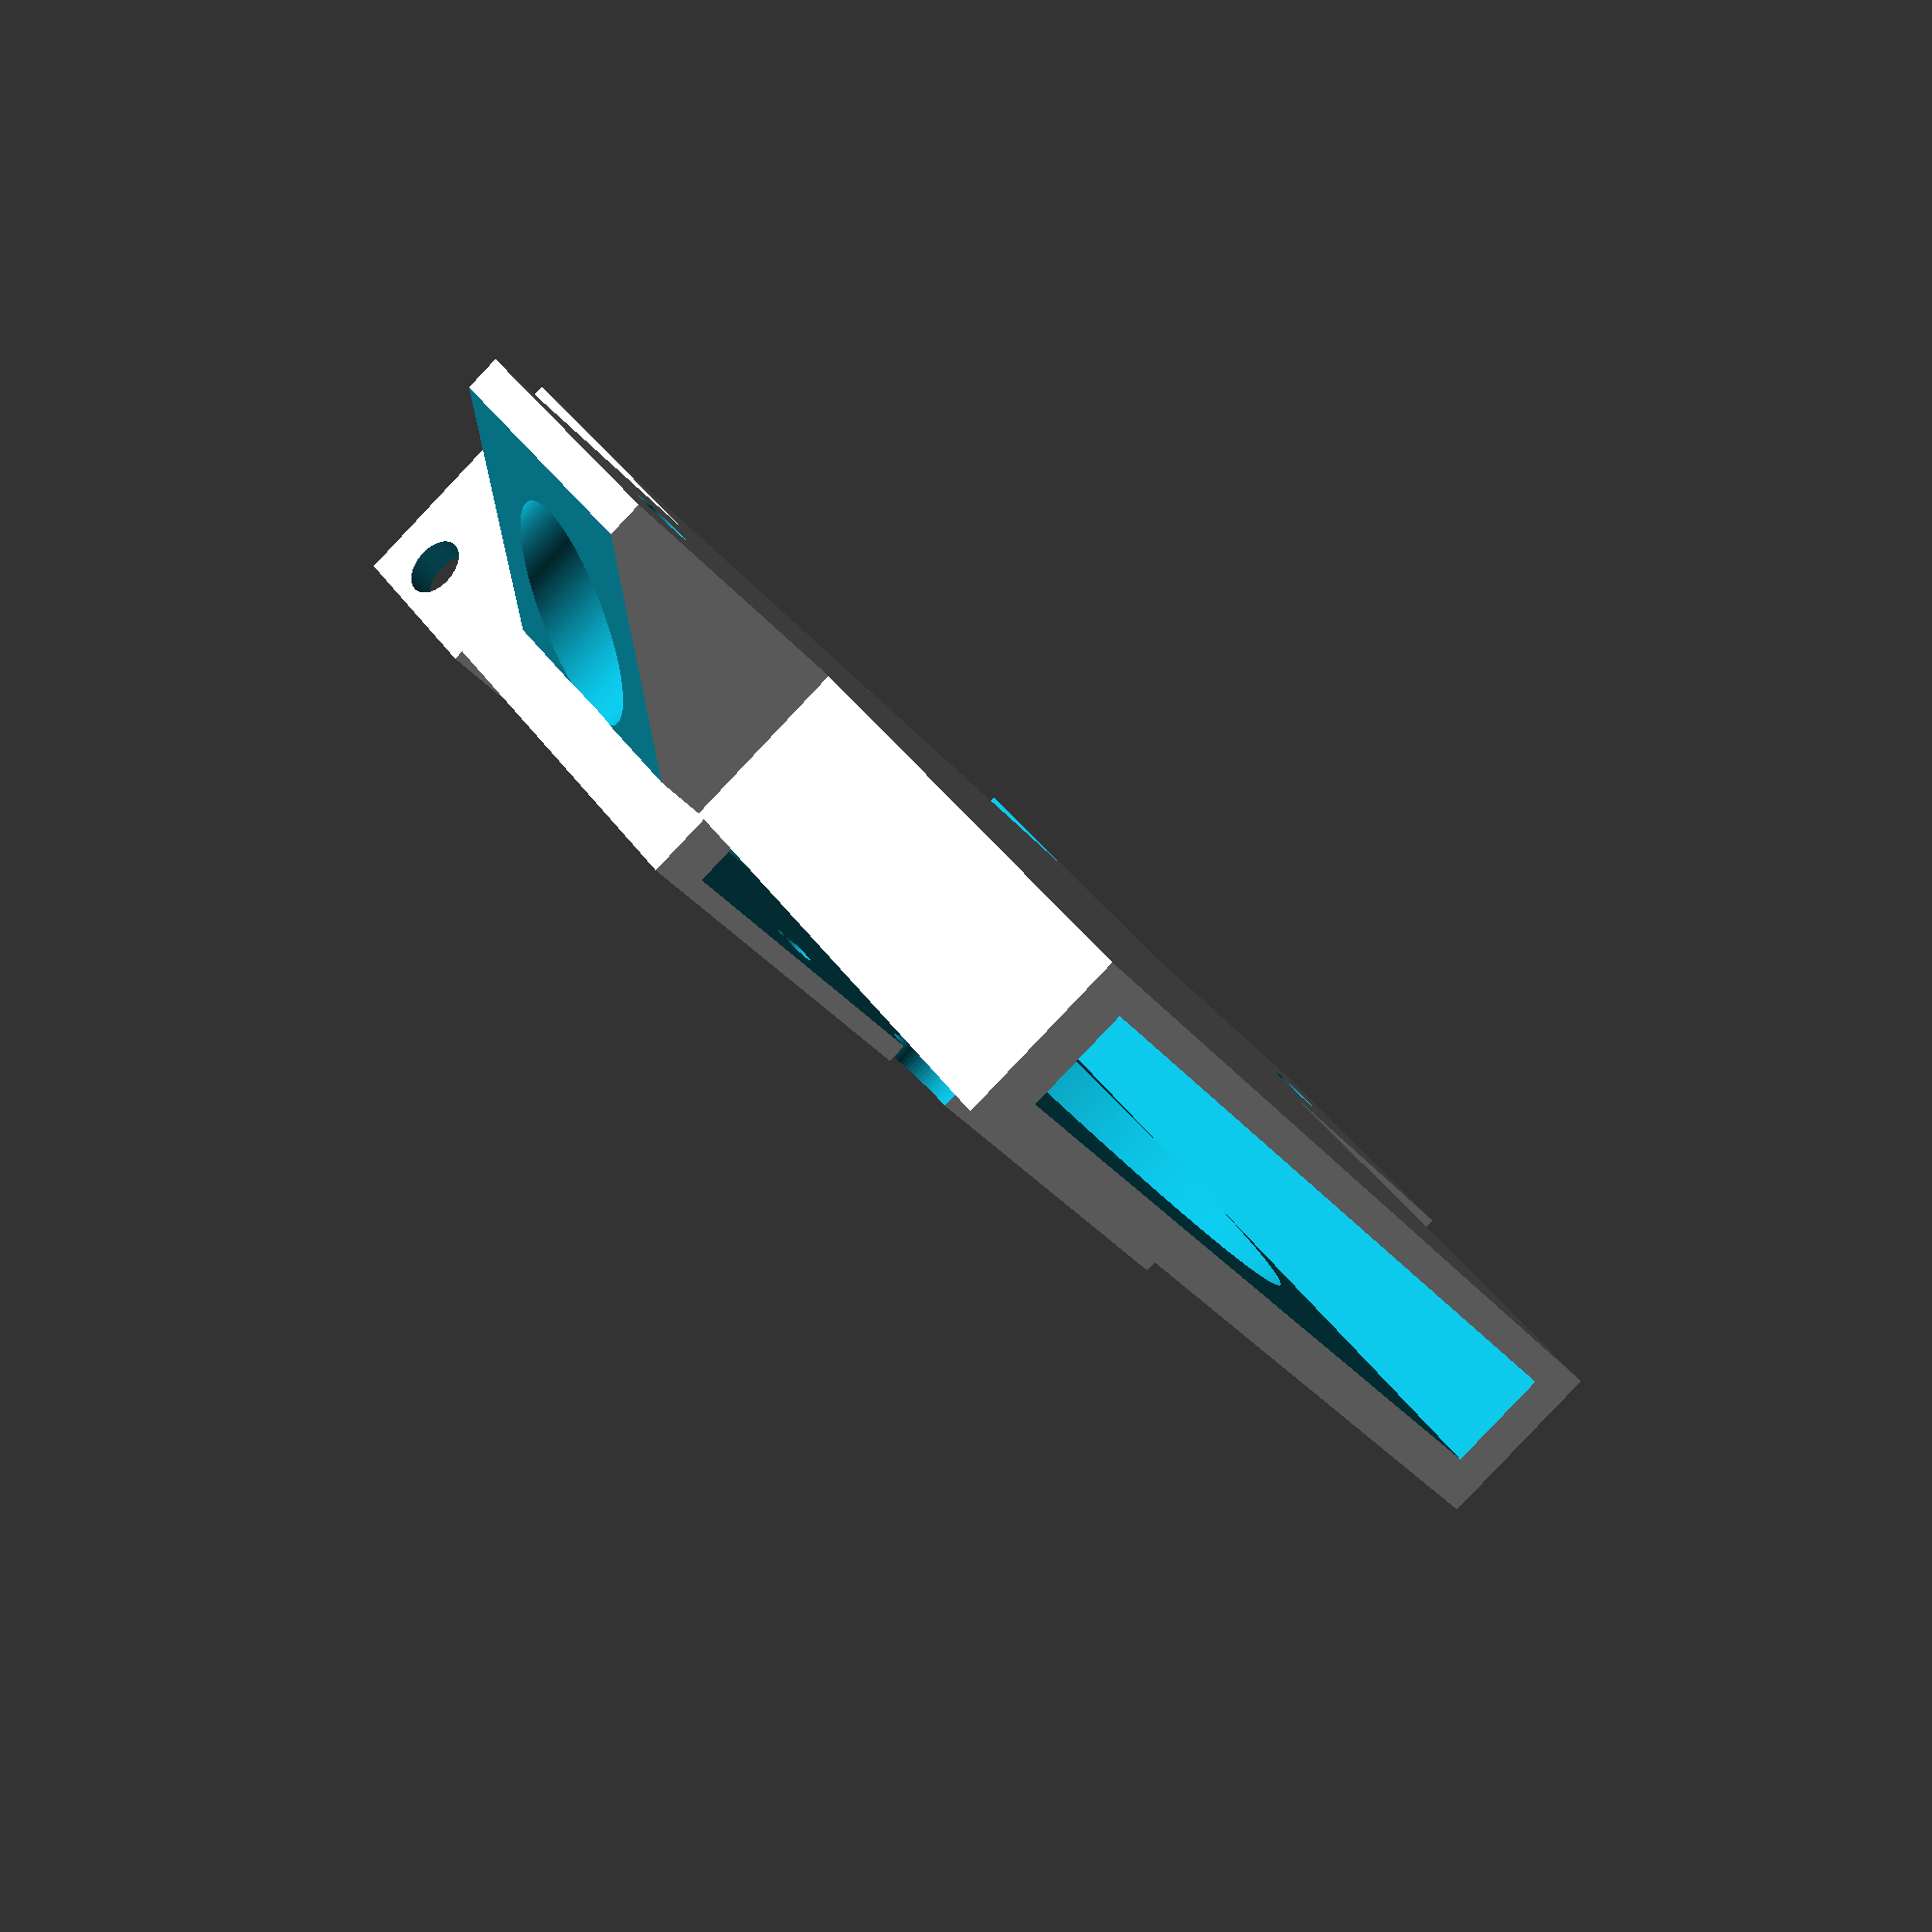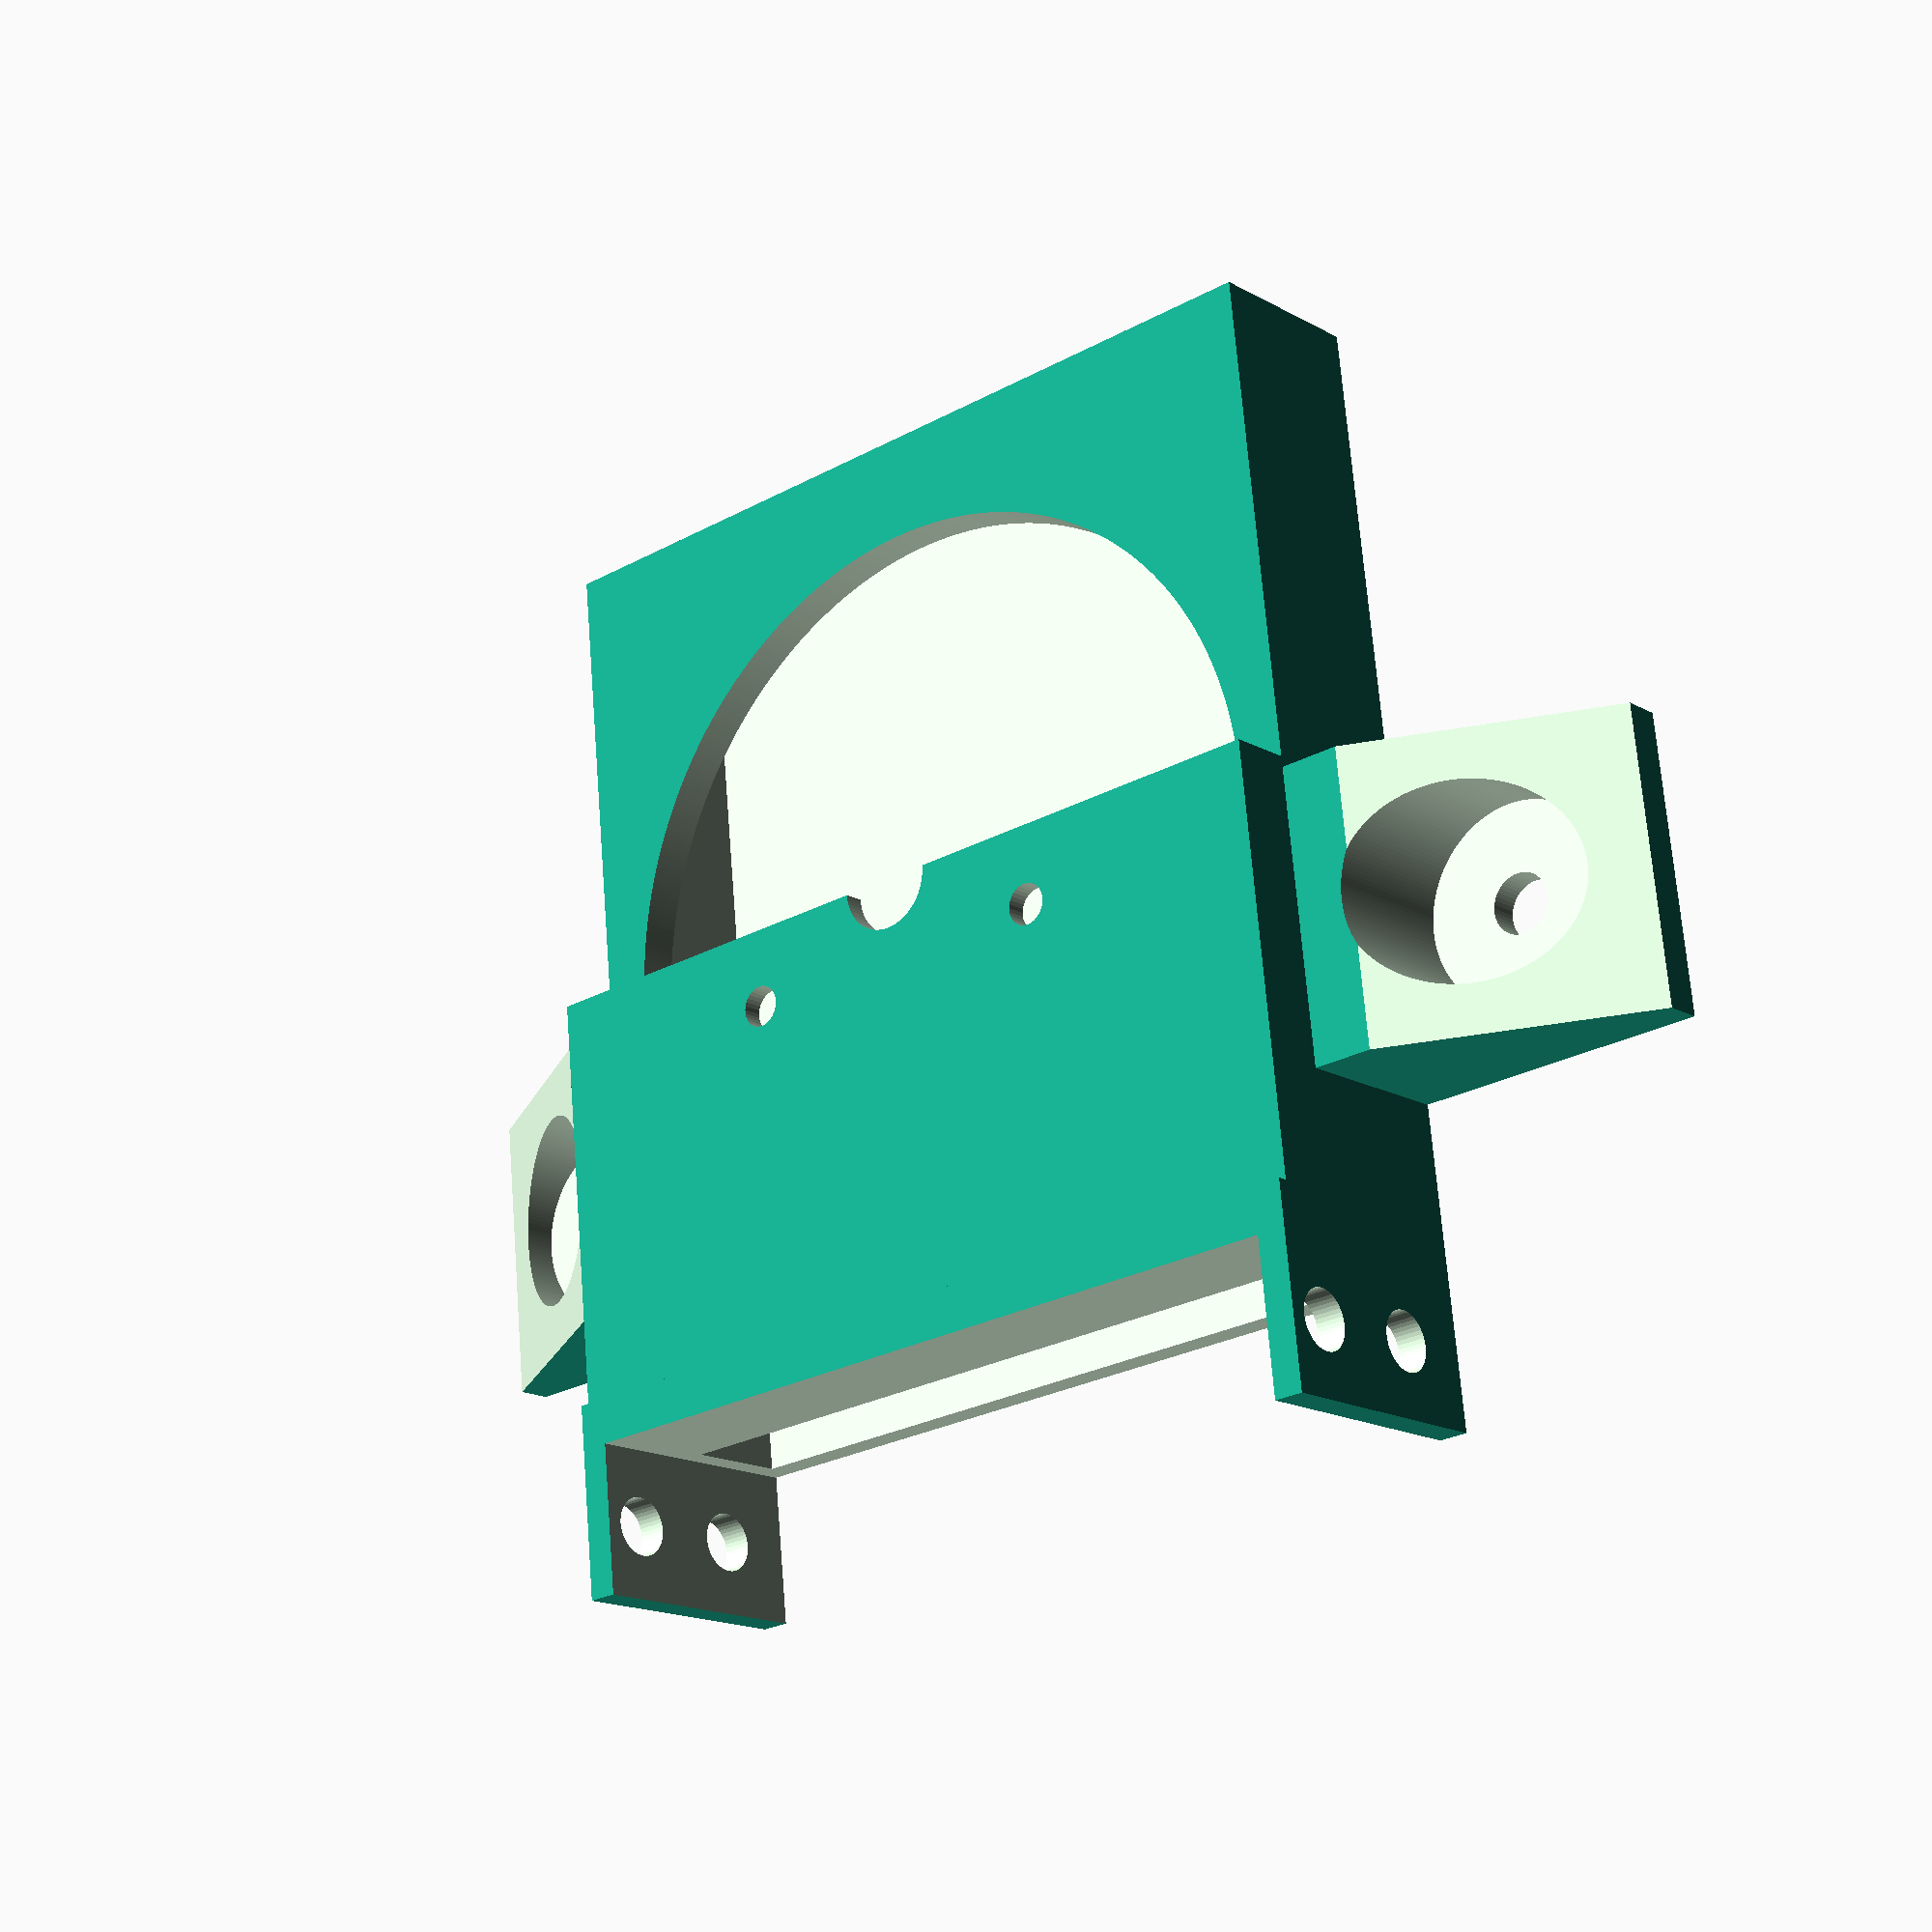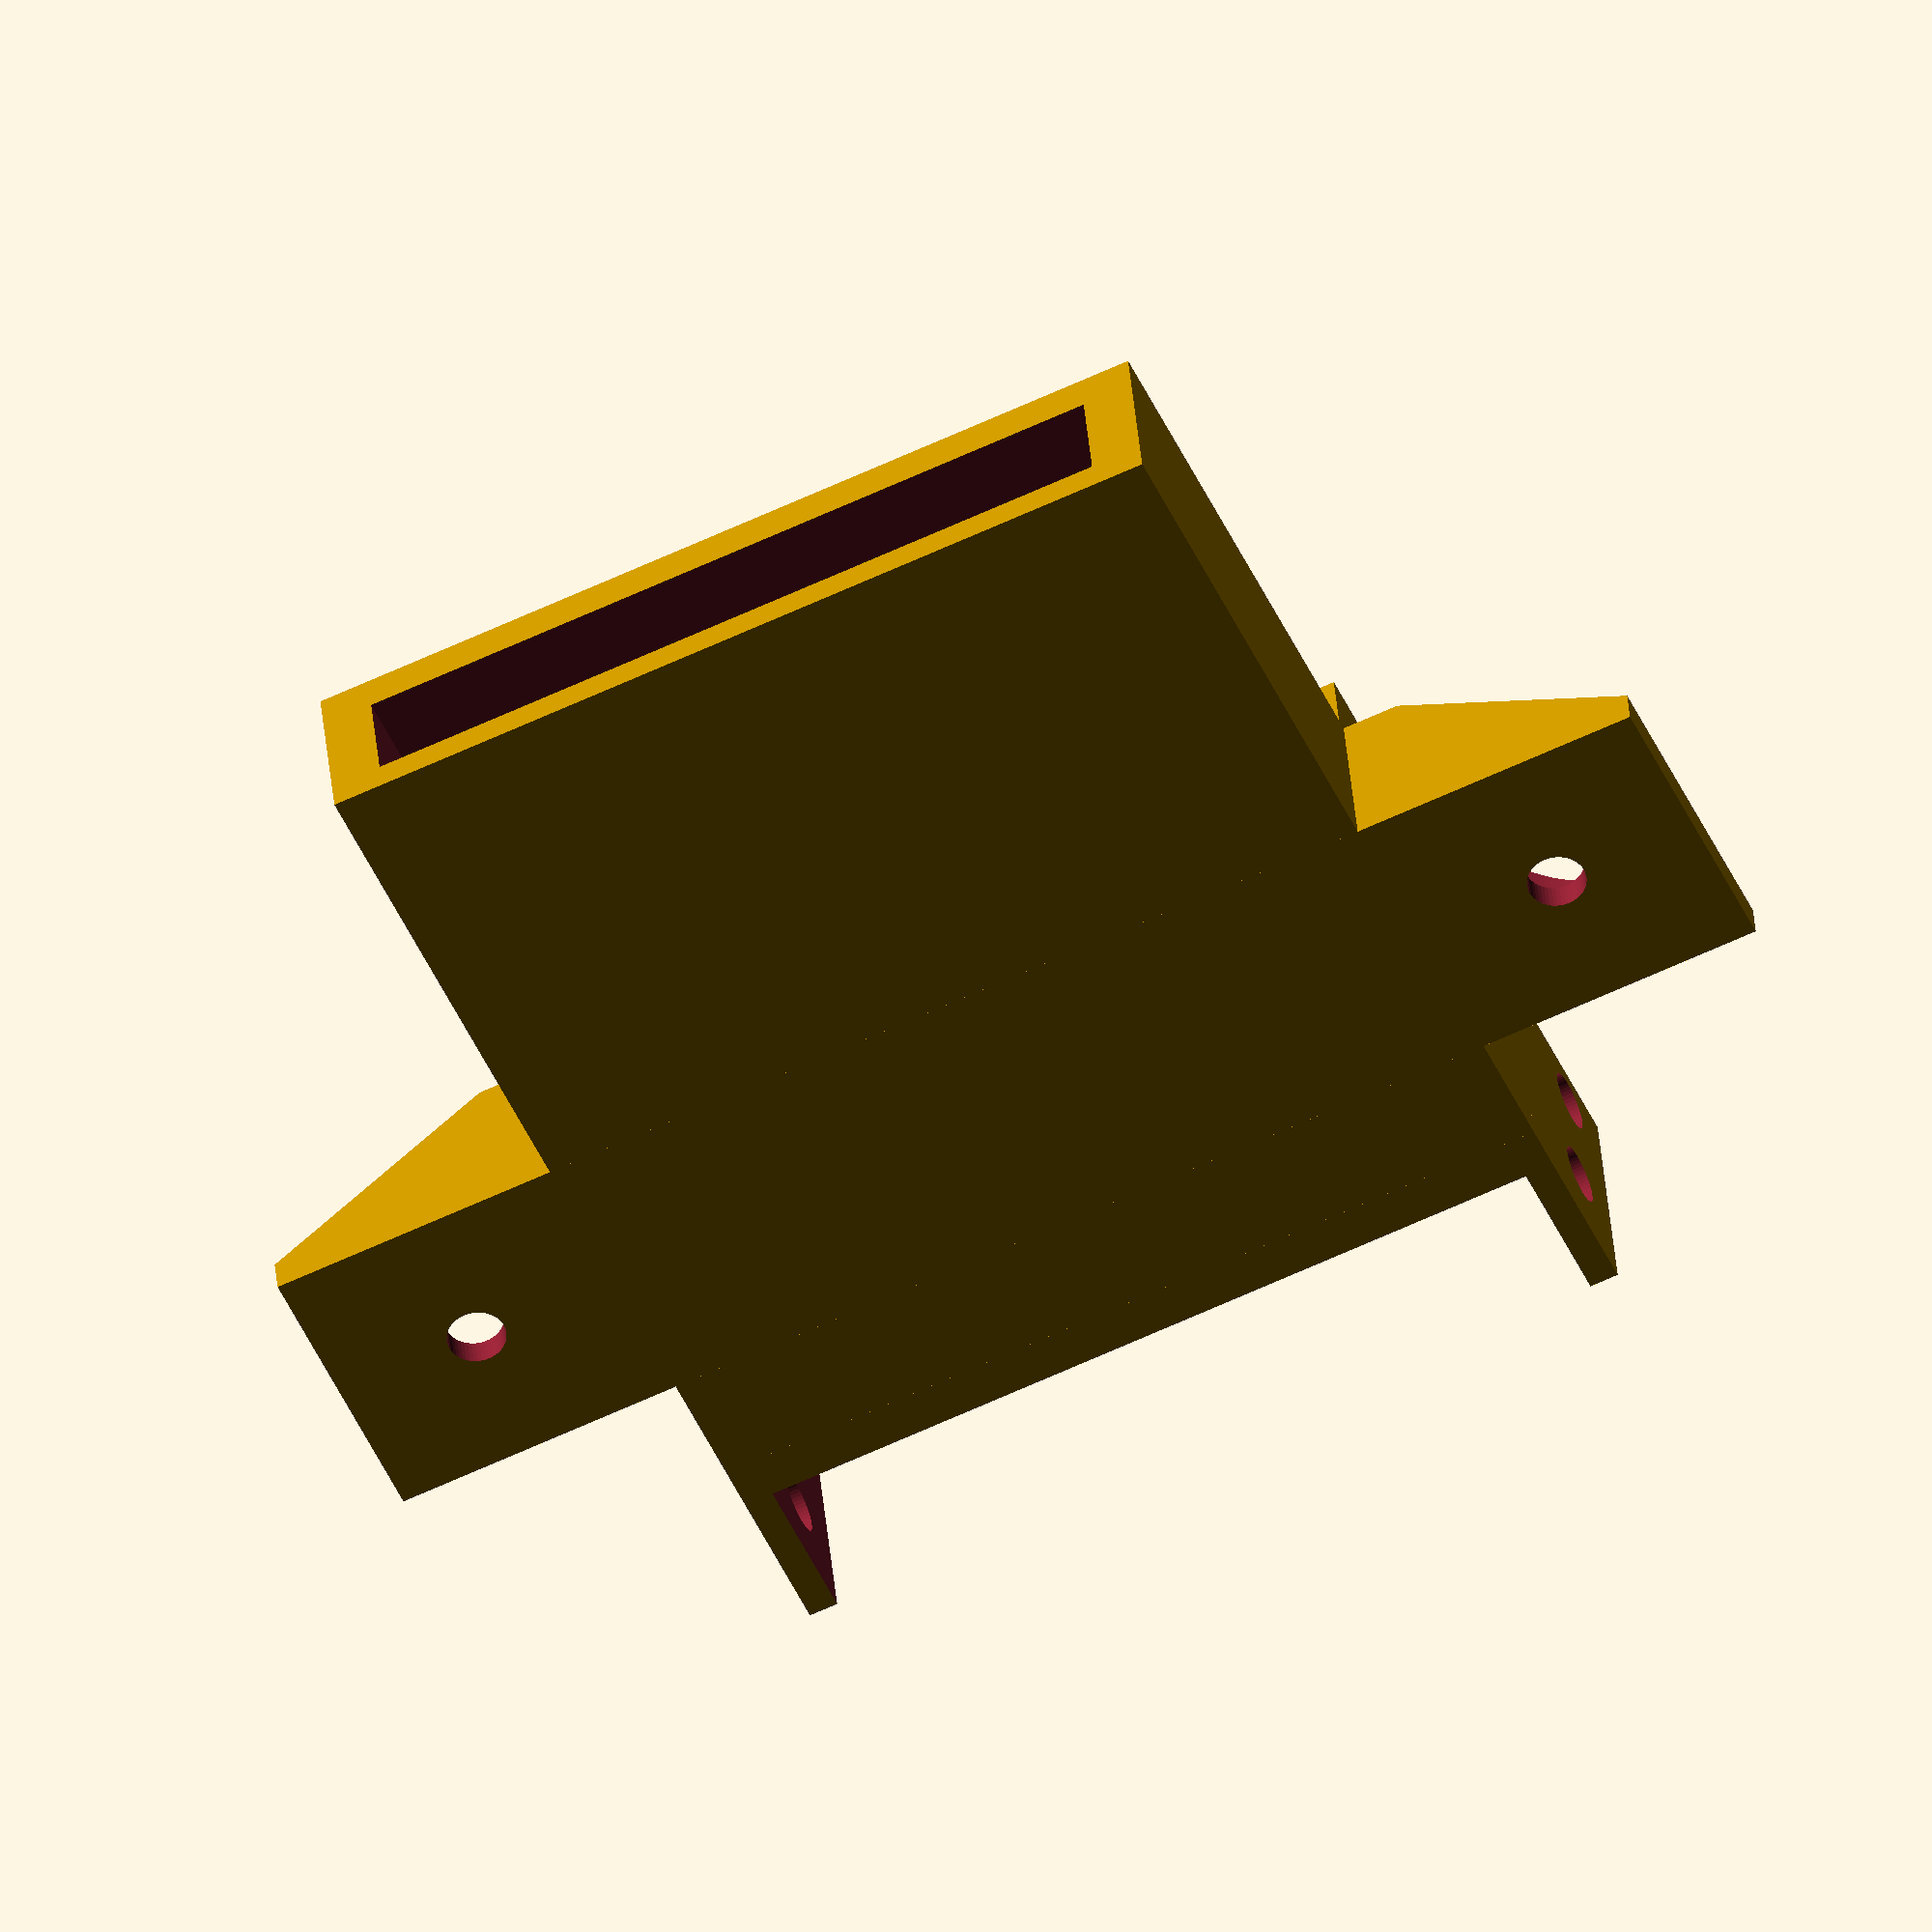
<openscad>
$fa = 1;
$fs = 0.4;

frame = 3;
dice = 12.4;
disc_diameter = 79;

sled_width = 83 + frame*2; //x
sled_length = disc_diameter + dice + 2 + 20; //y
sled_height = frame+1 + 10 + 3.5; //z

disc_y = sled_length/2+6.4;
bridge_y = 48;

difference(){
    union(){
        cube([sled_width, sled_length, sled_height]); //Main box

        cube([sled_width, 20, 25]);

        translate([0, disc_y-bridge_y, sled_height])
            cube([sled_width, bridge_y, 6.5]); //Bridge for motor

        translate([-30, 32, 0])
            cube([sled_width+60, 30, sled_height]); //Bracket for attaching to project
    }
    translate([frame, -1, -1])
        cube([83, dice + 4, sled_height*2]); //Cutout for dice box

    translate([frame+2.25, 0, frame])
        cube([78.5, sled_length+1, 10.5]); //Cutout for comb

    translate([sled_width/2, disc_y, frame+10])
        cylinder(h=9, d=disc_diameter); //Cutout for disc

    translate([sled_width/2, disc_y, frame+10])
        cylinder(h=15, d= 10); //Cutout for motor pin

    translate([sled_width/2-17.5, disc_y-8, frame+10])
        cylinder(h=15, d=4.2); //Screwhole motor

    translate([sled_width/2+17.5, disc_y-8, frame+10])
        cylinder(h=15, d=4.2); //Screwhole motor

    translate([-15, 47, -1])
        cylinder(h=frame+2, d=6); //Screwhole project

    translate([-15, 47, frame])
        cylinder(h=sled_height, d=20); //Room for washer

    translate([-31, 31, frame])
        rotate([0, -30, 0])
        cube([35, 32, sled_height]);

    translate([sled_width+15, 47, -1])
        cylinder(h=frame+2, d=6); //Screwhole project
    
    translate([sled_width+15, 47, frame])
        cylinder(h=sled_height, d=20); //Room for washer

    translate([sled_width+1, 31, frame+sled_height])
        rotate([0, 30, 0])
        cube([35, 32, sled_height]);  

    translate([-1, 7.5, frame+5])
        rotate([0,90,0])
        cylinder(h=sled_width+2, d=6);
    
    translate([-1, 7.5, frame+5+dice])
        rotate([0,90,0])
        cylinder(h=sled_width+2, d=6);

}

</openscad>
<views>
elev=85.9 azim=222.3 roll=136.5 proj=p view=wireframe
elev=16.4 azim=354.0 roll=41.0 proj=p view=solid
elev=323.8 azim=24.8 roll=175.4 proj=o view=wireframe
</views>
